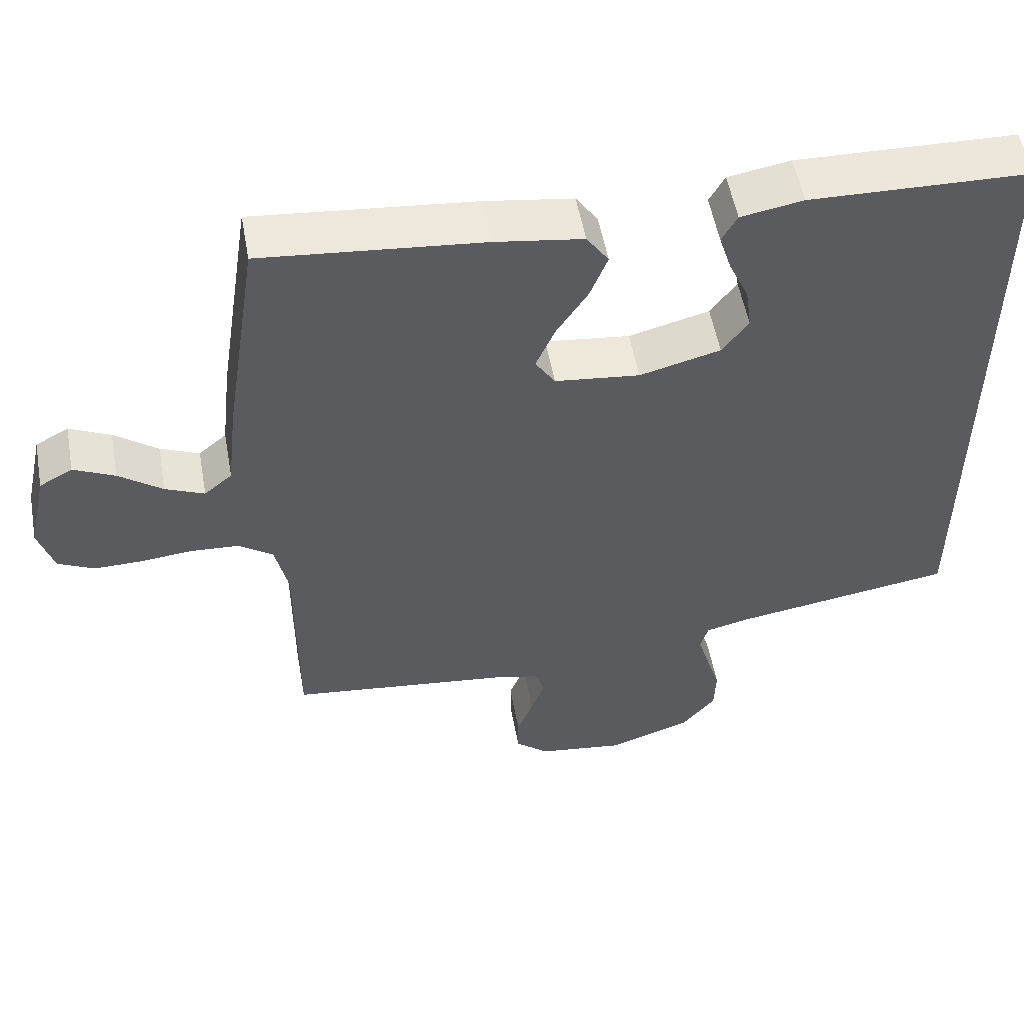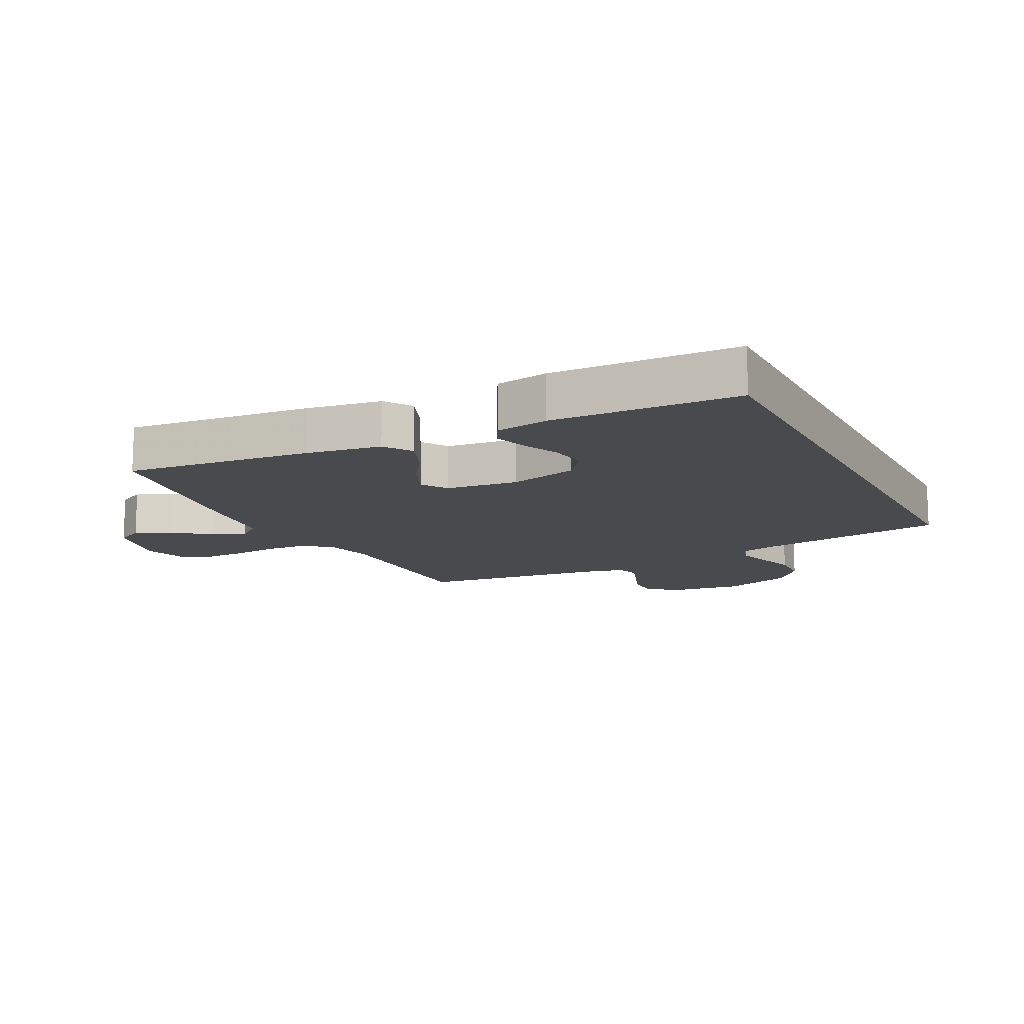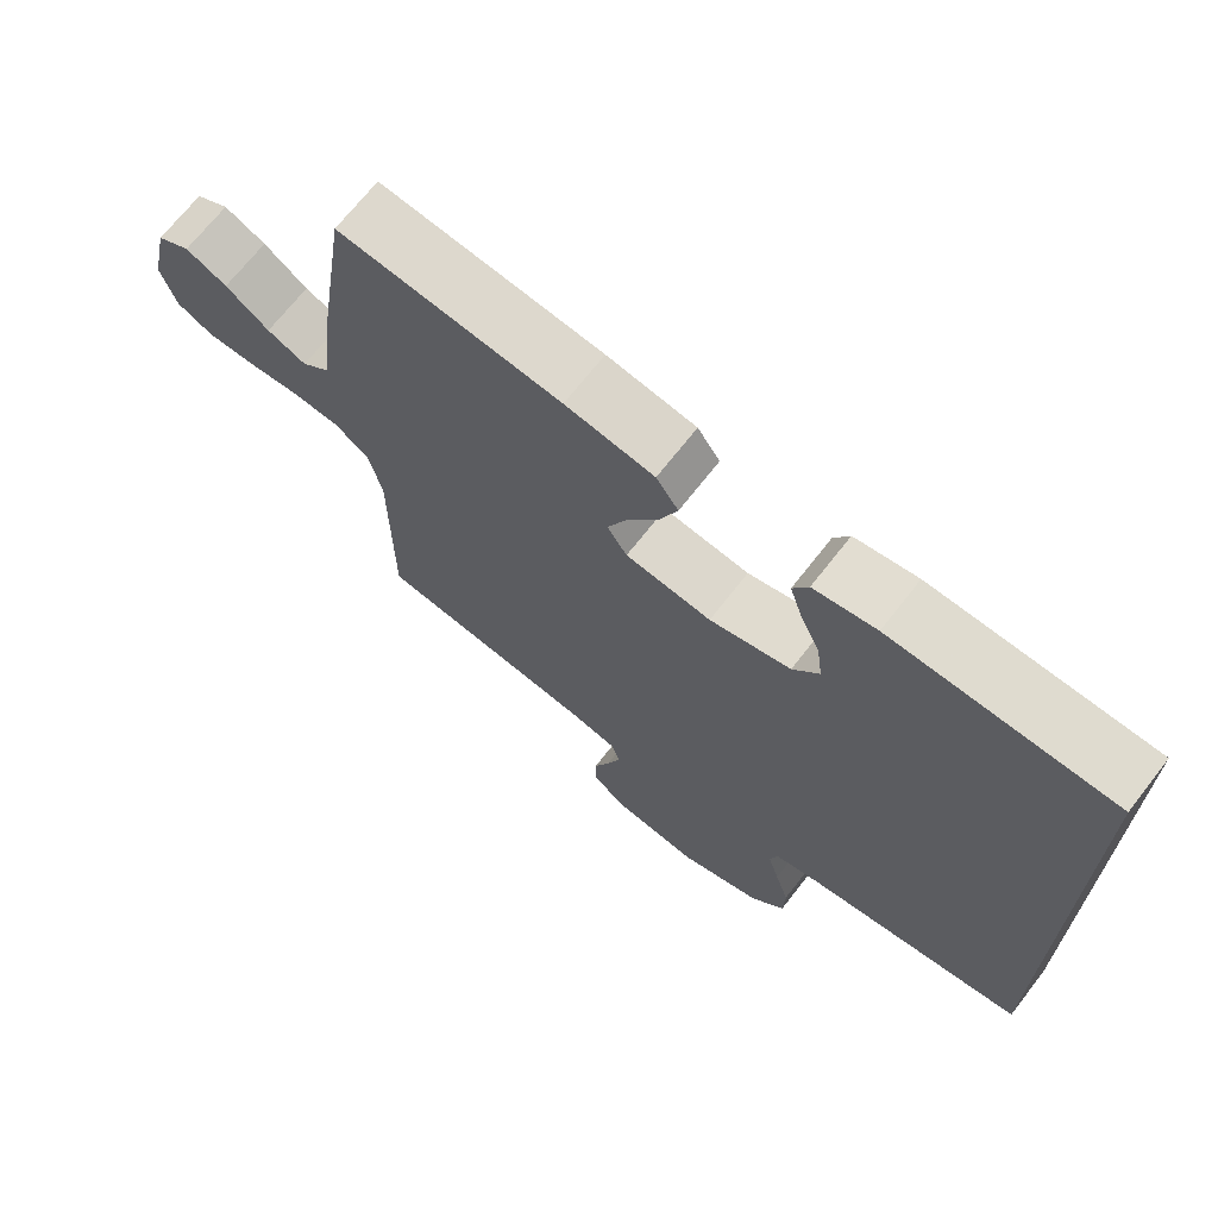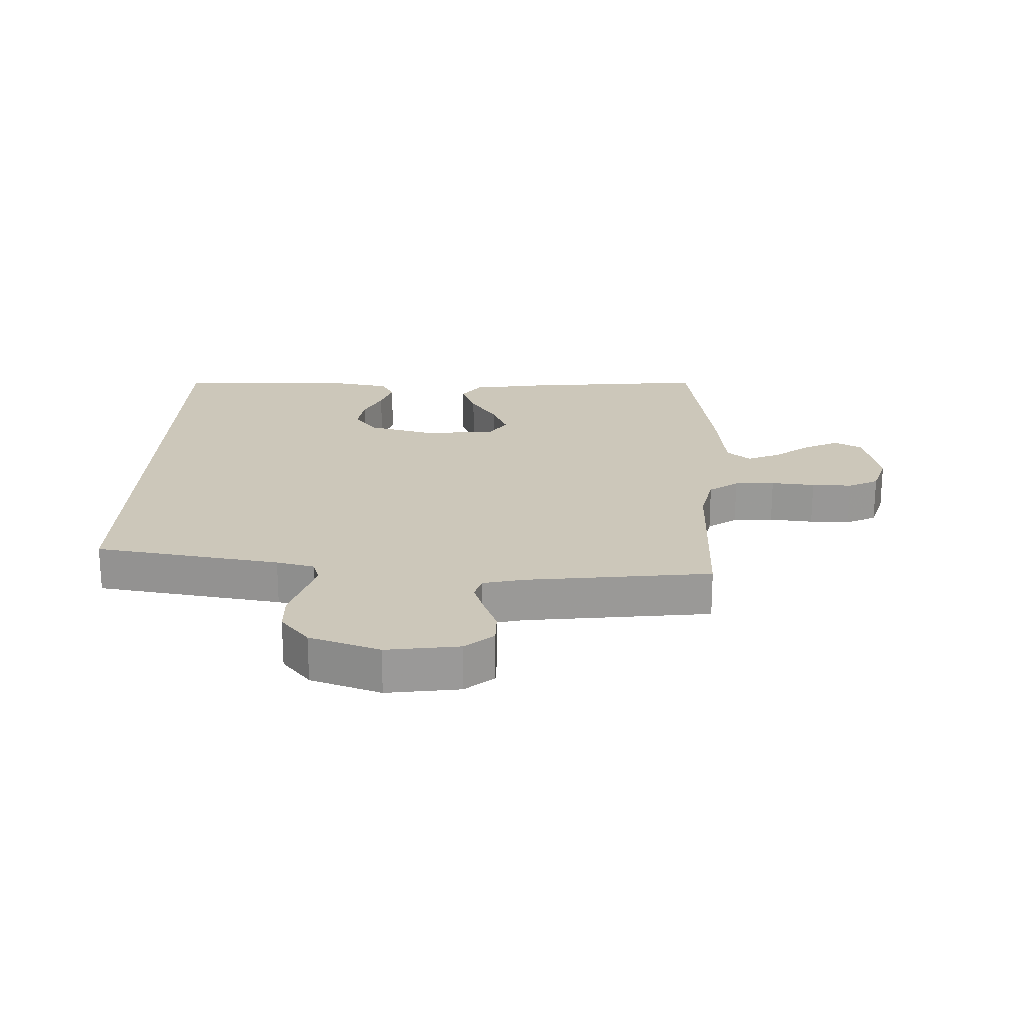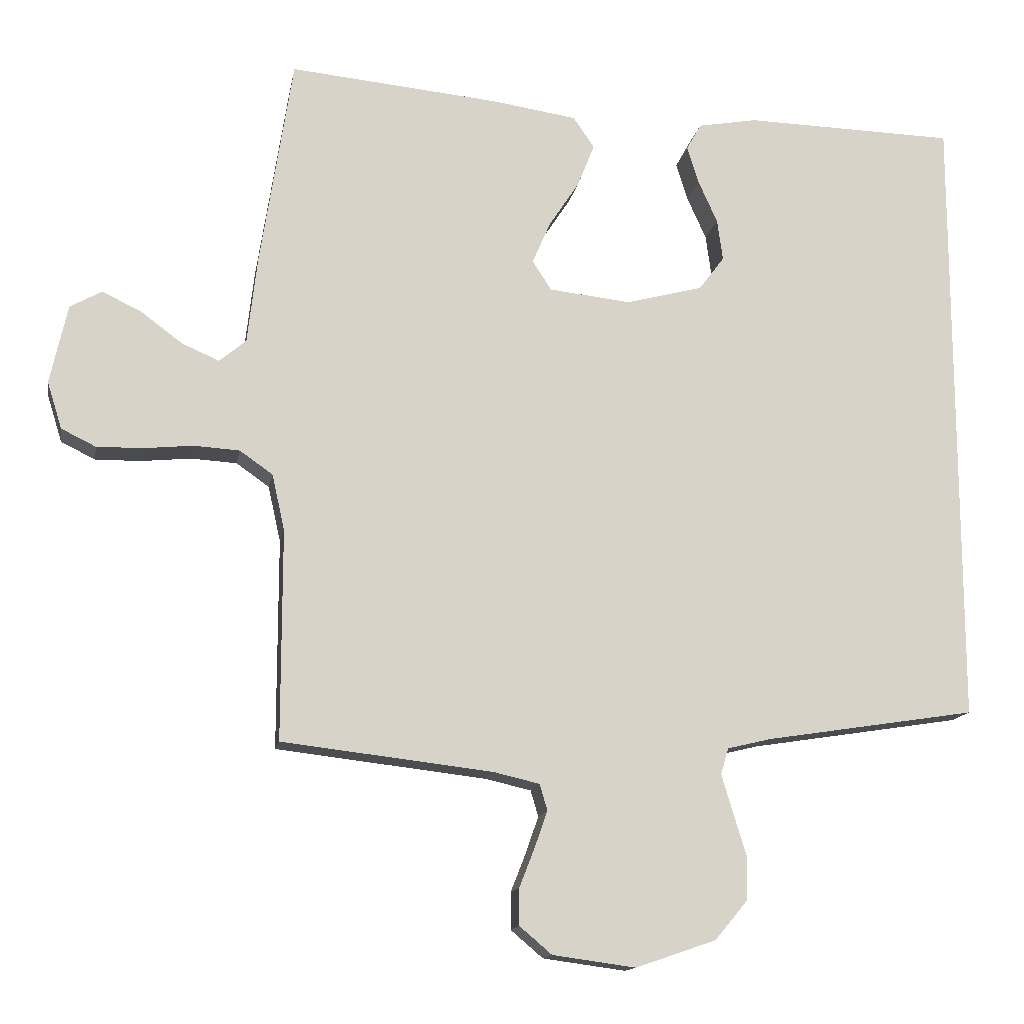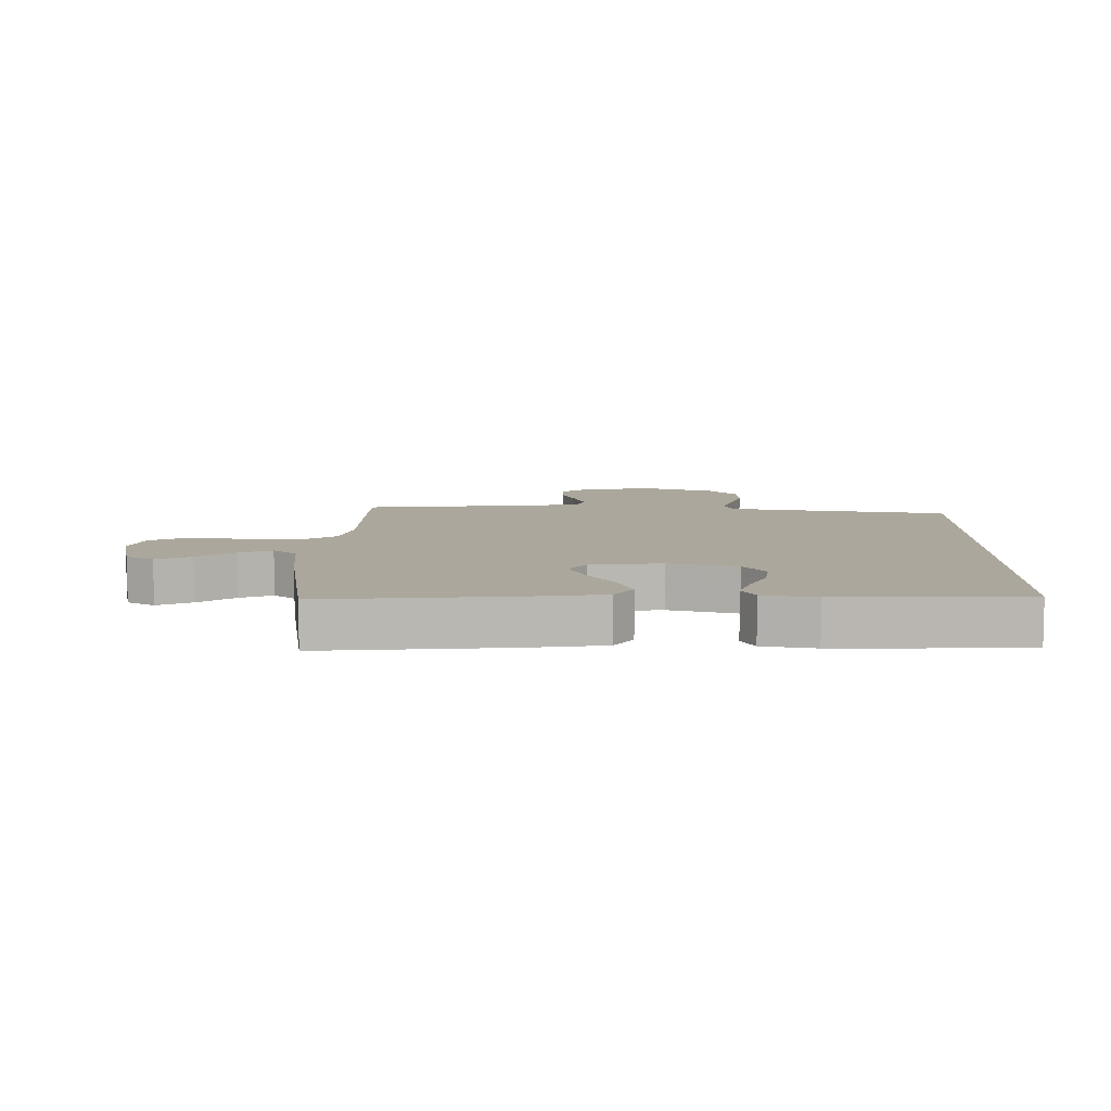
<metadata>
{"format":"obj","ext":"obj","renderer":"f3d","projection":"perspective","resolution":1024,"background":"white","views":[{"elev":53.9,"azim":-10.3,"up":"+Z"},{"elev":-13.1,"azim":26.8,"up":"+Y"},{"elev":69.6,"azim":38.0,"up":"+Z"},{"elev":21.3,"azim":-178.0,"up":"+Y"},{"elev":-14.0,"azim":-9.9,"up":"+Z"},{"elev":8.3,"azim":1.0,"up":"+Y"}]}
</metadata>
<code>
v -0.5 0.07 0.5
v -0.2 0.07 0.471
v -0.08 0.07 0.453
v -0.05 0.07 0.409
v -0.074 0.07 0.348
v -0.117 0.07 0.282
v -0.143 0.07 0.222
v -0.116 0.07 0.18
v 0 0.07 0.167
v 0.11 0.07 0.196
v 0.146 0.07 0.244
v 0.138 0.07 0.303
v 0.111 0.07 0.363
v 0.094 0.07 0.417
v 0.115 0.07 0.455
v 0.2 0.07 0.47
v 0.5 0.07 0.462
v 0.5 0.07 -0.431
v 0.2 0.07 -0.478
v 0.138 0.07 -0.493
v 0.127 0.07 -0.53
v 0.143 0.07 -0.584
v 0.162 0.07 -0.646
v 0.16 0.07 -0.708
v 0.114 0.07 -0.763
v 0 0.07 -0.802
v -0.118 0.07 -0.786
v -0.164 0.07 -0.747
v -0.164 0.07 -0.695
v -0.142 0.07 -0.639
v -0.124 0.07 -0.587
v -0.135 0.07 -0.55
v -0.2 0.07 -0.535
v -0.5 0.07 -0.5
v -0.5 0.07 -0.2
v -0.518 0.07 -0.12
v -0.565 0.07 -0.087
v -0.63 0.07 -0.083
v -0.701 0.07 -0.09
v -0.766 0.07 -0.091
v -0.815 0.07 -0.067
v -0.836 0.07 0
v -0.811 0.07 0.113
v -0.766 0.07 0.138
v -0.71 0.07 0.111
v -0.651 0.07 0.067
v -0.598 0.07 0.044
v -0.56 0.07 0.076
v -0.546 0.07 0.2
v -0.5 0 0.5
v -0.2 0 0.471
v -0.08 0 0.453
v -0.05 0 0.409
v -0.074 0 0.348
v -0.117 0 0.282
v -0.143 0 0.222
v -0.116 0 0.18
v 0 0 0.167
v 0.11 0 0.196
v 0.146 0 0.244
v 0.138 0 0.303
v 0.111 0 0.363
v 0.094 0 0.417
v 0.115 0 0.455
v 0.2 0 0.47
v 0.5 0 0.462
v 0.5 0 -0.431
v 0.2 0 -0.478
v 0.138 0 -0.493
v 0.127 0 -0.53
v 0.143 0 -0.584
v 0.162 0 -0.646
v 0.16 0 -0.708
v 0.114 0 -0.763
v 0 0 -0.802
v -0.118 0 -0.786
v -0.164 0 -0.747
v -0.164 0 -0.695
v -0.142 0 -0.639
v -0.124 0 -0.587
v -0.135 0 -0.55
v -0.2 0 -0.535
v -0.5 0 -0.5
v -0.5 0 -0.2
v -0.518 0 -0.12
v -0.565 0 -0.087
v -0.63 0 -0.083
v -0.701 0 -0.09
v -0.766 0 -0.091
v -0.815 0 -0.067
v -0.836 0 0
v -0.811 0 0.113
v -0.766 0 0.138
v -0.71 0 0.111
v -0.651 0 0.067
v -0.598 0 0.044
v -0.56 0 0.076
v -0.546 0 0.2
f 4 5 6
f 3 4 6
f 2 3 6
f 1 2 6
f 49 1 6
f 48 49 6
f 47 48 6 7
f 44 45 46
f 43 44 46
f 42 43 46
f 41 42 46
f 40 41 46
f 39 40 46
f 38 39 46
f 37 38 46 47
f 47 7 8
f 37 47 8
f 36 37 8
f 33 34 35
f 36 8 9
f 35 36 9
f 33 35 9
f 32 33 9
f 28 29 30
f 27 28 30
f 26 27 30
f 25 26 30
f 24 25 30
f 23 24 30
f 22 23 30
f 21 22 30 31
f 32 9 10
f 31 32 10
f 21 31 10
f 20 21 10
f 16 17 18
f 15 16 18
f 14 15 18
f 13 14 18
f 12 13 18
f 11 12 18
f 11 18 19
f 10 11 19 20
f 55 54 53
f 55 53 52
f 55 52 51
f 55 51 50
f 55 50 98
f 55 98 97
f 56 55 97 96
f 95 94 93
f 95 93 92
f 95 92 91
f 95 91 90
f 95 90 89
f 95 89 88
f 95 88 87
f 96 95 87 86
f 57 56 96
f 57 96 86
f 57 86 85
f 84 83 82
f 58 57 85
f 58 85 84
f 58 84 82
f 58 82 81
f 79 78 77
f 79 77 76
f 79 76 75
f 79 75 74
f 79 74 73
f 79 73 72
f 79 72 71
f 80 79 71 70
f 59 58 81
f 59 81 80
f 59 80 70
f 59 70 69
f 67 66 65
f 67 65 64
f 67 64 63
f 67 63 62
f 67 62 61
f 67 61 60
f 68 67 60
f 69 68 60 59
f 1 50 51 2
f 2 51 52 3
f 3 52 53 4
f 4 53 54 5
f 5 54 55 6
f 6 55 56 7
f 7 56 57 8
f 8 57 58 9
f 9 58 59 10
f 10 59 60 11
f 11 60 61 12
f 12 61 62 13
f 13 62 63 14
f 14 63 64 15
f 15 64 65 16
f 16 65 66 17
f 17 66 67 18
f 18 67 68 19
f 19 68 69 20
f 20 69 70 21
f 21 70 71 22
f 22 71 72 23
f 23 72 73 24
f 24 73 74 25
f 25 74 75 26
f 26 75 76 27
f 27 76 77 28
f 28 77 78 29
f 29 78 79 30
f 30 79 80 31
f 31 80 81 32
f 32 81 82 33
f 33 82 83 34
f 34 83 84 35
f 35 84 85 36
f 36 85 86 37
f 37 86 87 38
f 38 87 88 39
f 39 88 89 40
f 40 89 90 41
f 41 90 91 42
f 42 91 92 43
f 43 92 93 44
f 44 93 94 45
f 45 94 95 46
f 46 95 96 47
f 47 96 97 48
f 48 97 98 49
f 49 98 50 1

</code>
